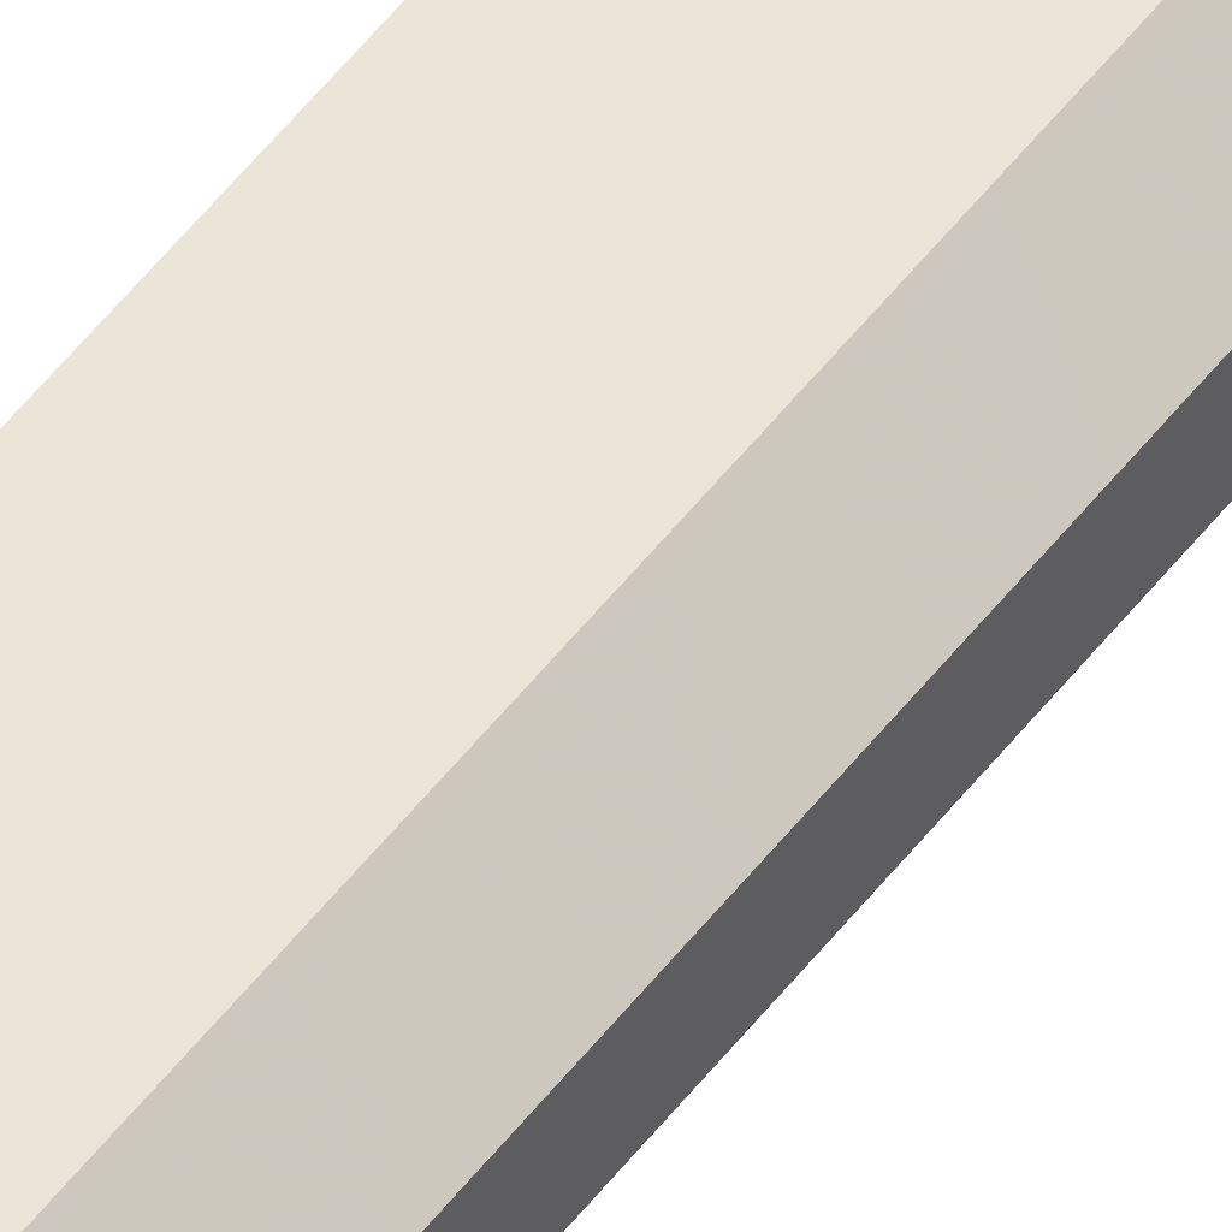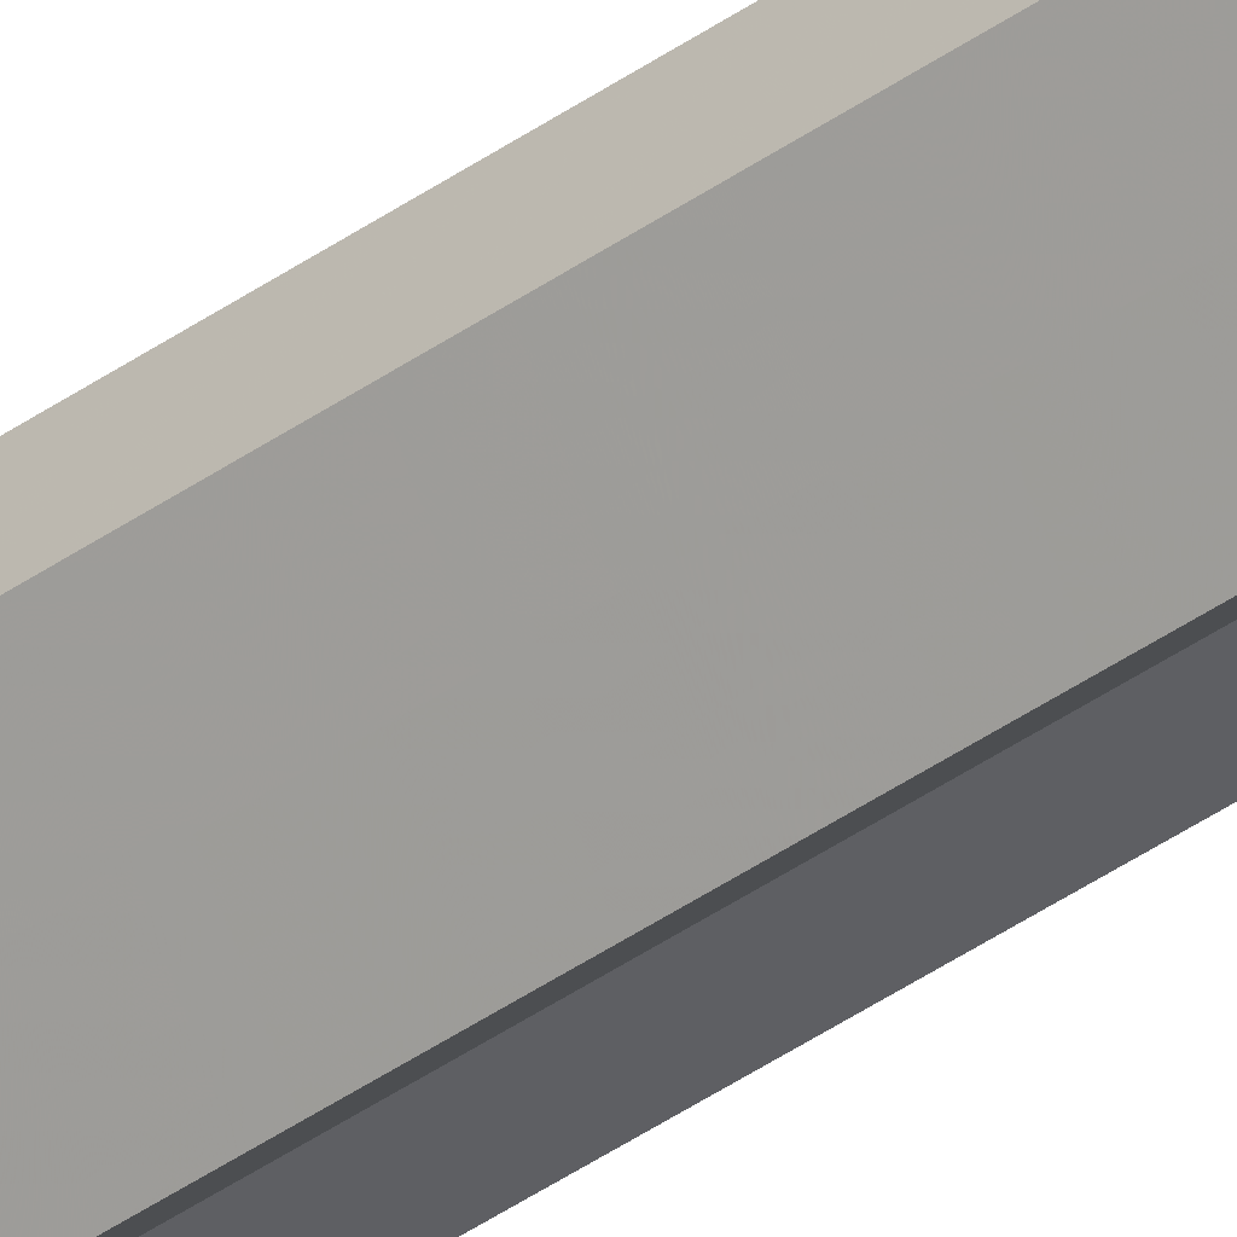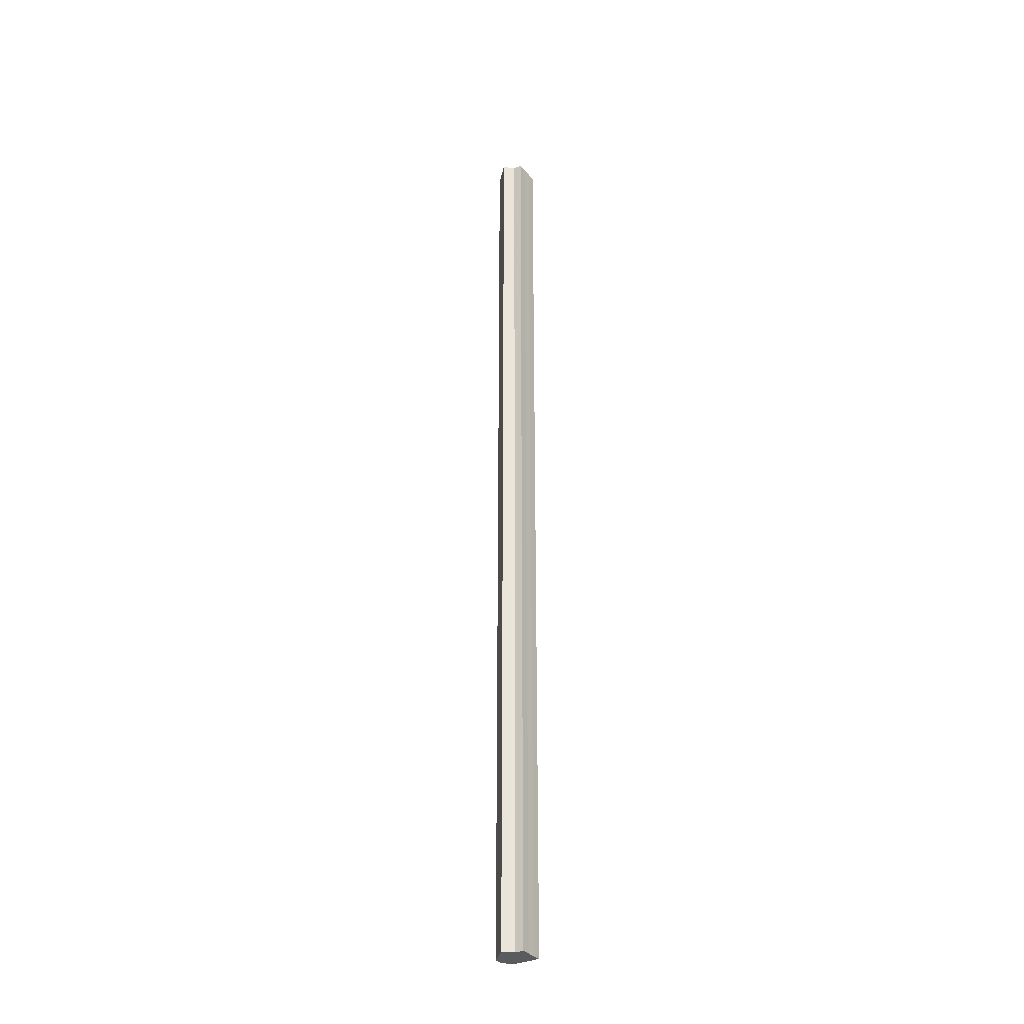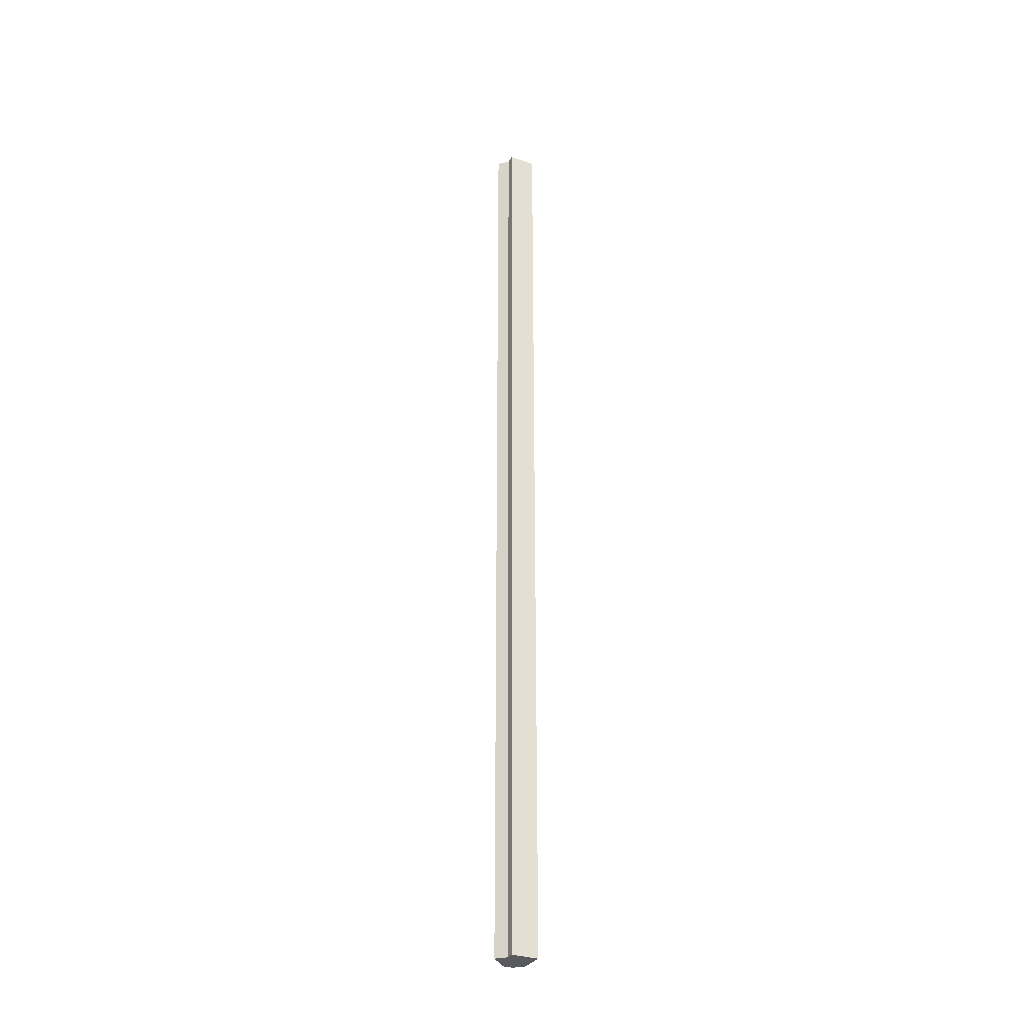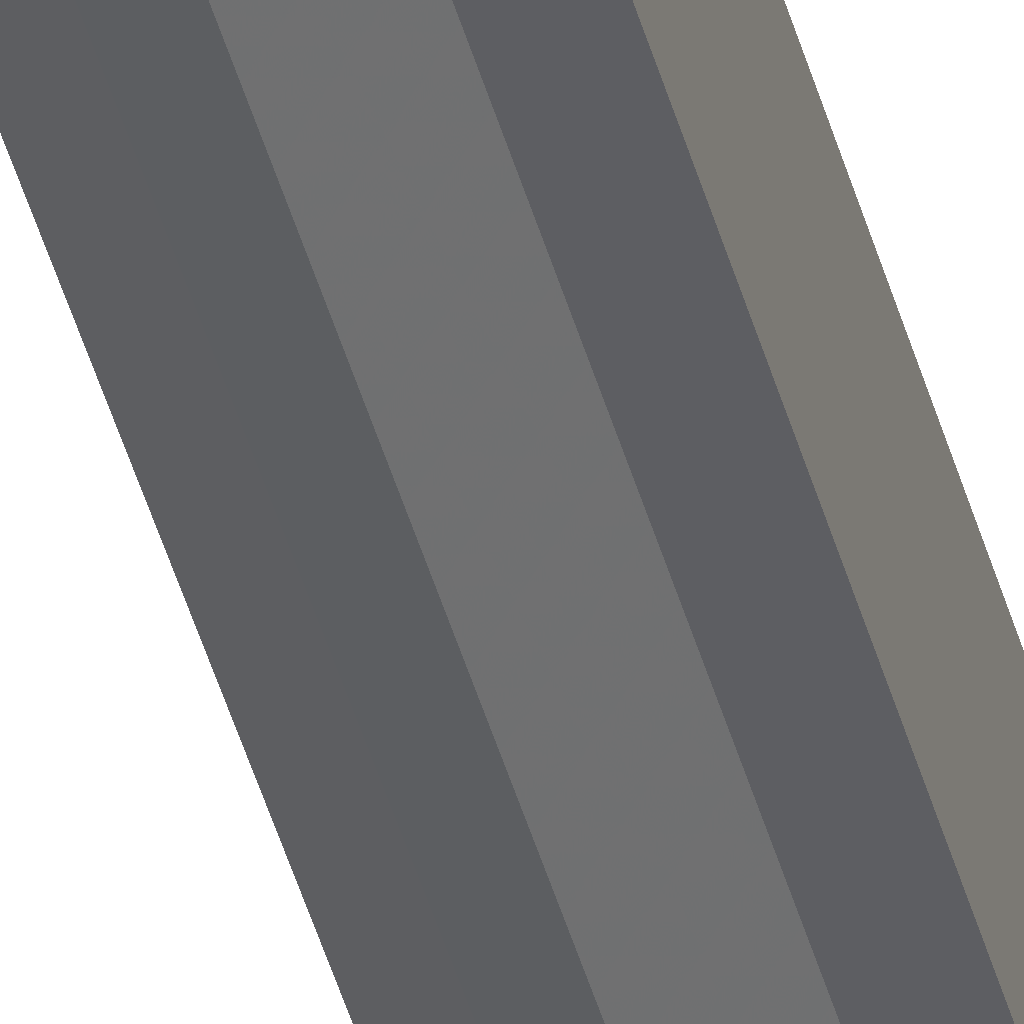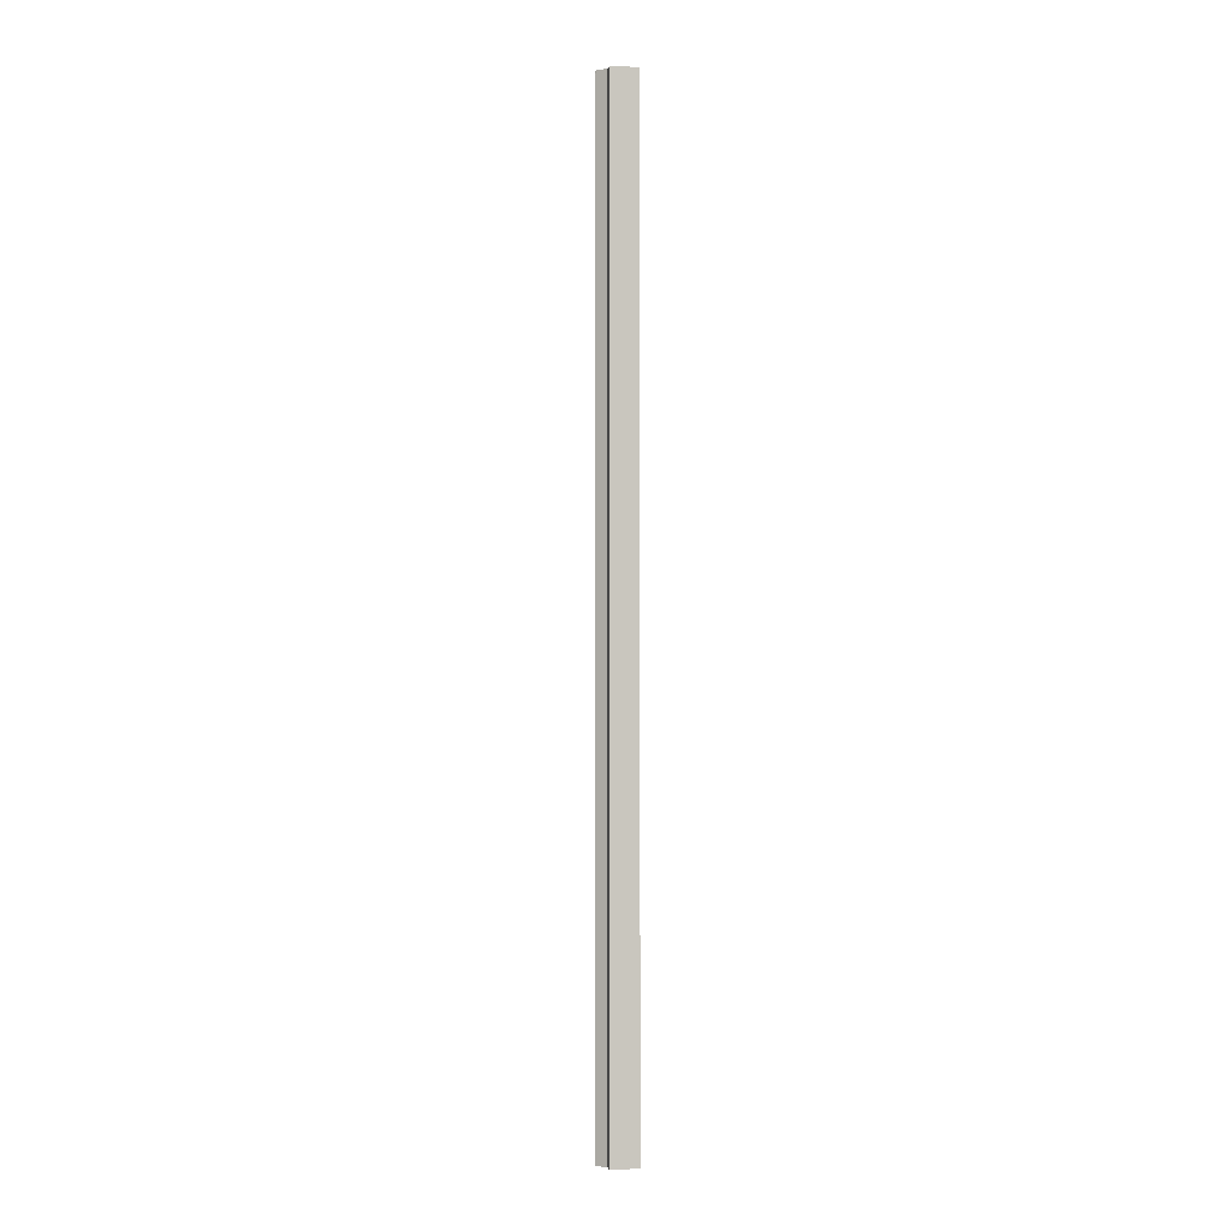
<metadata>
{"format":"obj","ext":"obj","renderer":"f3d","projection":"perspective","resolution":1024,"background":"white","views":[{"elev":45.4,"azim":-146.6,"up":"+Y"},{"elev":-41.6,"azim":-49.5,"up":"+Y"},{"elev":-32.6,"azim":32.9,"up":"+Z"},{"elev":-31.1,"azim":64.1,"up":"+Z"},{"elev":-39.1,"azim":13.6,"up":"+Y"},{"elev":-1.1,"azim":78.0,"up":"+Z"}]}
</metadata>
<code>
o 3485
v 2219 1910 17.85
v 2219 1910 17.85
v 2219 1910 18.92
v 2219 1910 17.85
v 2219 1910 18.92
v 2219 1910 17.85
v 2219 1910 18.92
v 2219 1910 17.85
v 2219 1910 18.92
v 2219 1910 17.85
v 2219 1910 18.92
v 2219 1910 17.85
v 2219 1910 18.92
v 2219 1910 17.85
v 2219 1910 17.85
v 2219 1910 17.85
v 2219 1910 17.85
v 2219 1910 17.85
v 2219 1910 17.85
v 2219 1910 17.85
v 2219 1910 17.85
v 2219 1910 17.85
v 2219 1910 17.85
v 2219 1910 17.85
v 2219 1910 17.85
v 2219 1910 18.92
v 2219 1910 18.92
v 2219 1910 18.92
v 2219 1910 17.85
v 2219 1910 18.92
v 2219 1910 18.92
v 2219 1910 17.85
v 2219 1910 17.85
v 2219 1910 17.85
v 2219 1910 18.92
v 2219 1910 18.92
v 2219 1910 17.85
v 2219 1910 18.92
v 2219 1910 17.85
v 2219 1910 18.92
v 2219 1910 17.85
v 2219 1910 18.92
v 2219 1910 17.85
v 2219 1910 18.92
v 2219 1910 17.85
v 2219 1910 18.92
v 2219 1910 17.85
v 2219 1910 17.85
v 2219 1910 17.85
v 2219 1910 17.85
v 2219 1910 18.92
v 2219 1910 17.85
v 2219 1910 18.92
v 2219 1910 17.85
v 2219 1910 18.92
v 2219 1910 17.85
v 2219 1910 18.92
v 2219 1910 17.85
v 2219 1910 18.92
v 2219 1910 17.85
v 2219 1910 18.92
v 2219 1910 18.92
v 2219 1910 18.92
v 2219 1910 18.92
v 2219 1910 18.92
v 2219 1910 18.92
v 2219 1910 18.92
v 2219 1910 18.92
v 2219 1910 18.92
v 2219 1910 18.92
v 2219 1910 18.92
v 2219 1910 18.92
v 2219 1910 18.92
v 2219 1910 18.92
f 1 2 3
f 2 4 5
f 6 1 7
f 7 8 9
f 9 10 11
f 11 12 13
f 14 12 15
f 14 16 12
f 14 15 17
f 14 18 16
f 14 19 18
f 14 20 19
f 14 21 20
f 14 22 21
f 14 17 23
f 14 24 22
f 14 23 25
f 14 25 24
f 26 23 27
f 28 29 26
f 30 24 31
f 32 33 28
f 33 34 35
f 36 37 30
f 38 39 36
f 40 41 38
f 42 43 40
f 44 45 42
f 46 47 44
f 48 49 46
f 49 50 51
f 50 52 53
f 52 54 55
f 54 56 57
f 56 58 59
f 58 60 61
f 62 63 64
f 62 65 63
f 62 64 66
f 62 67 65
f 62 66 68
f 62 69 67
f 62 68 70
f 62 71 69
f 62 70 72
f 62 73 71
f 62 72 74
f 62 74 73

</code>
